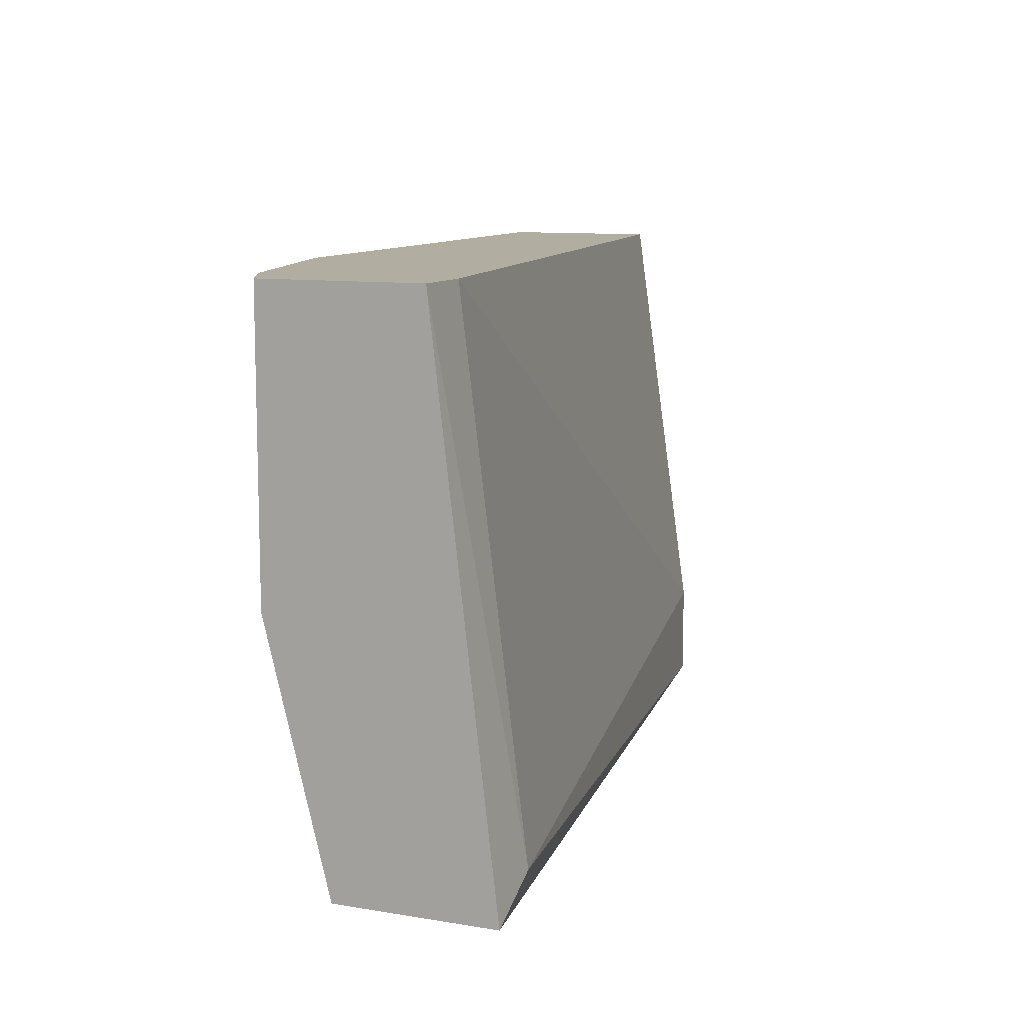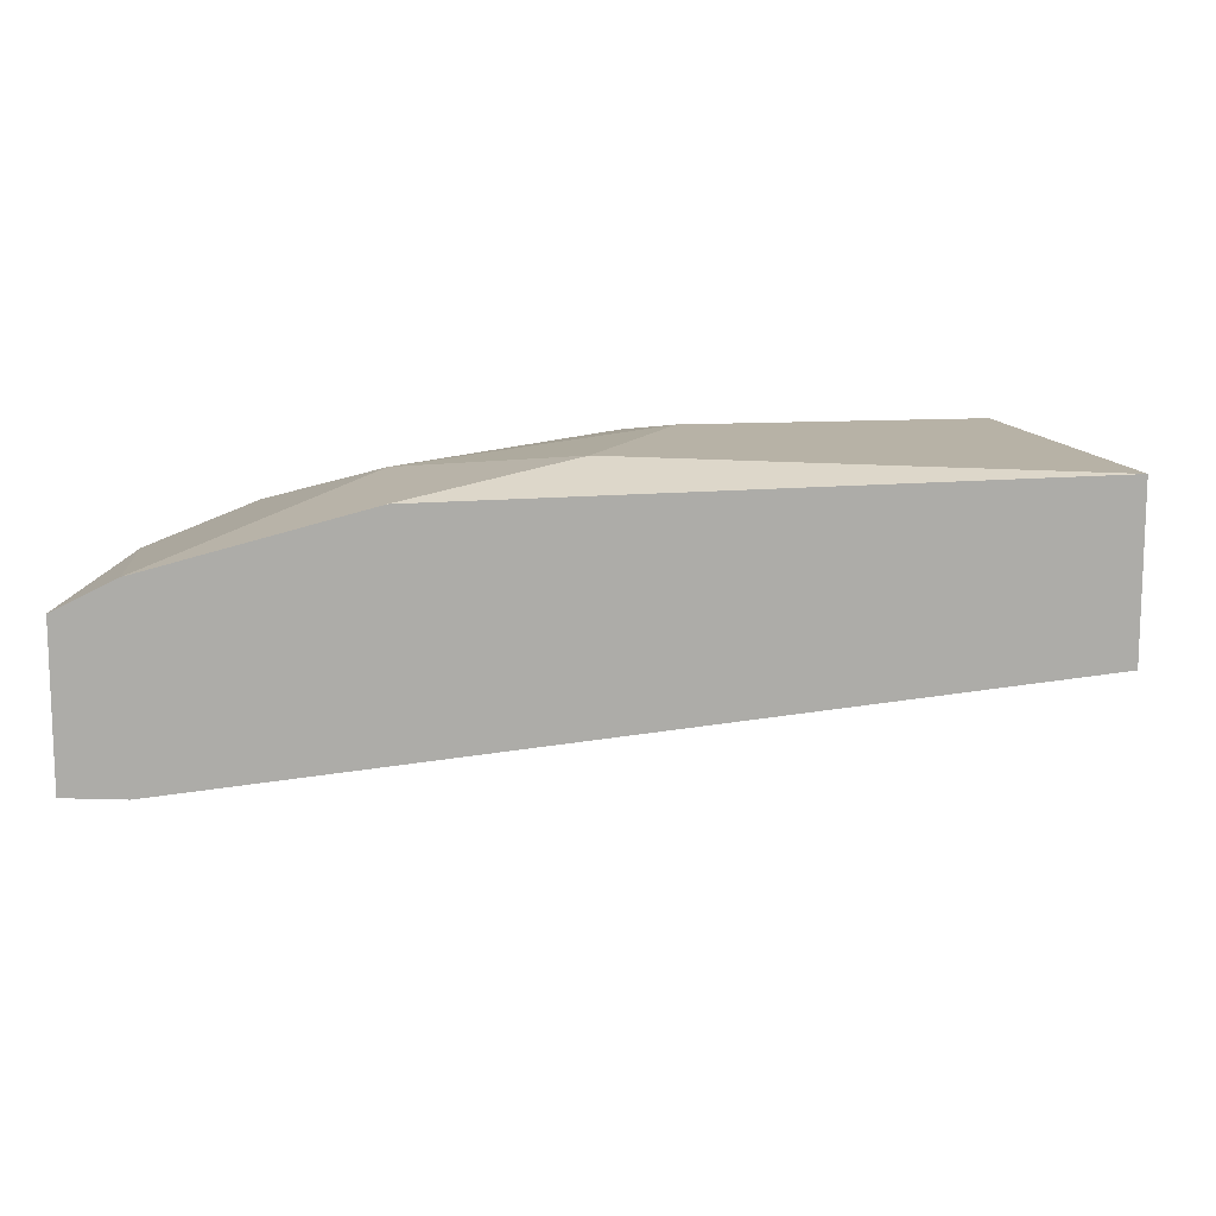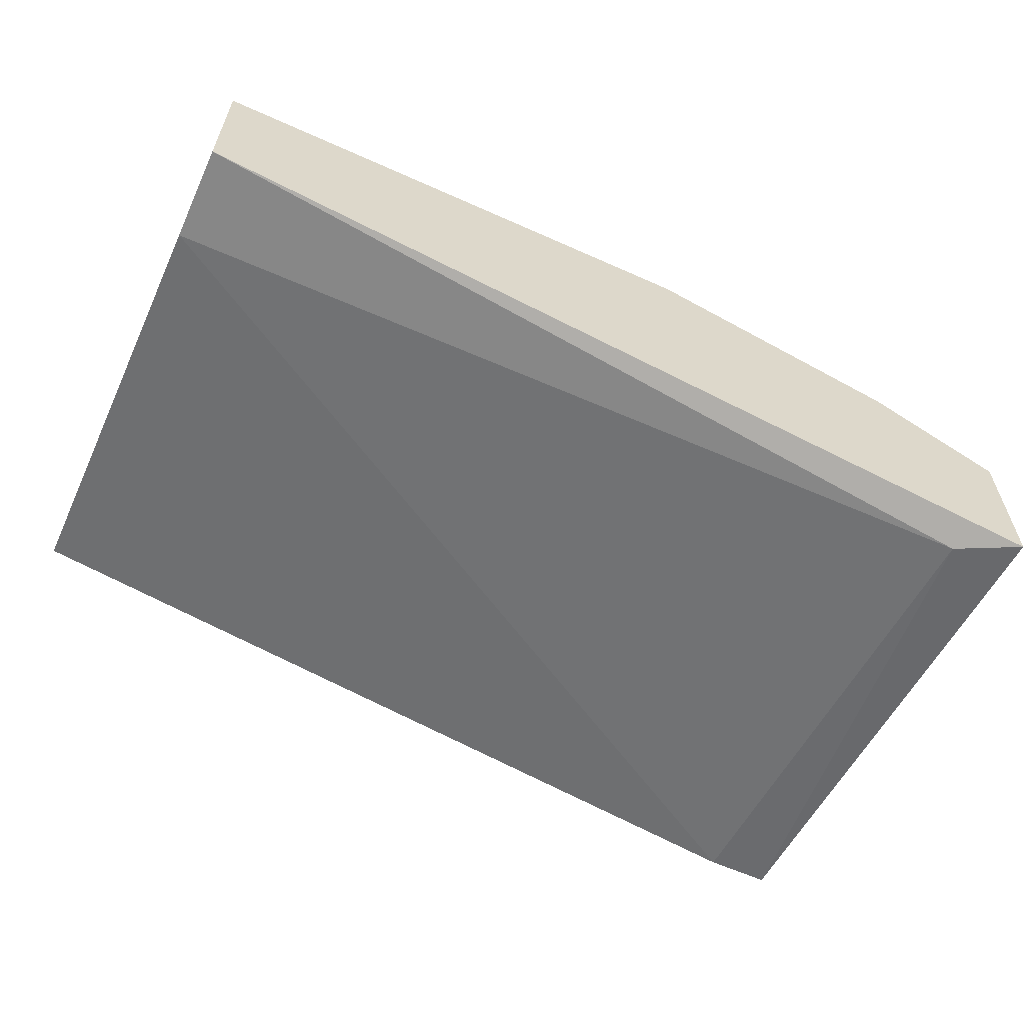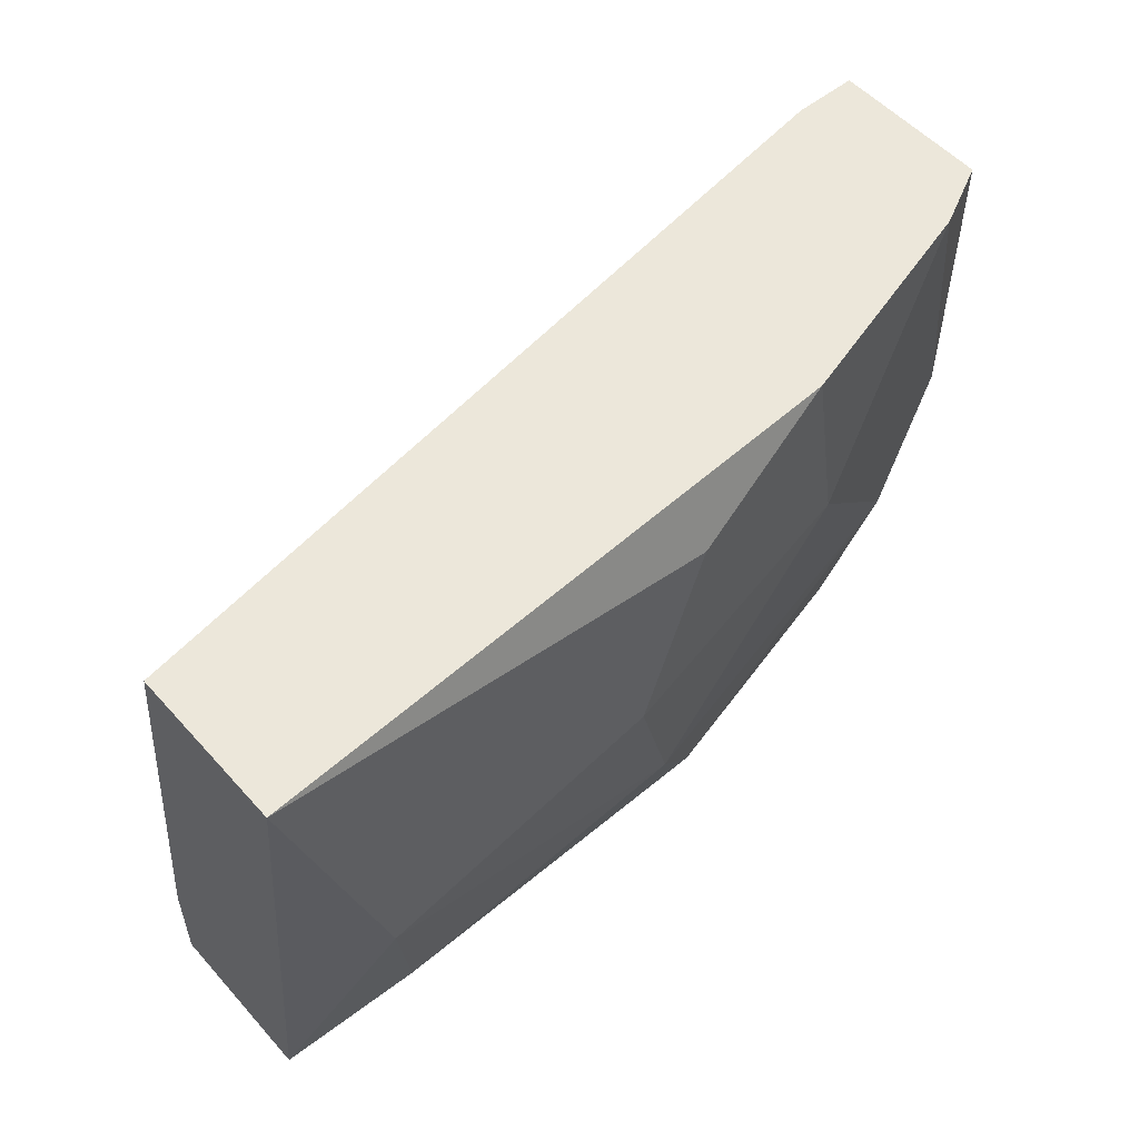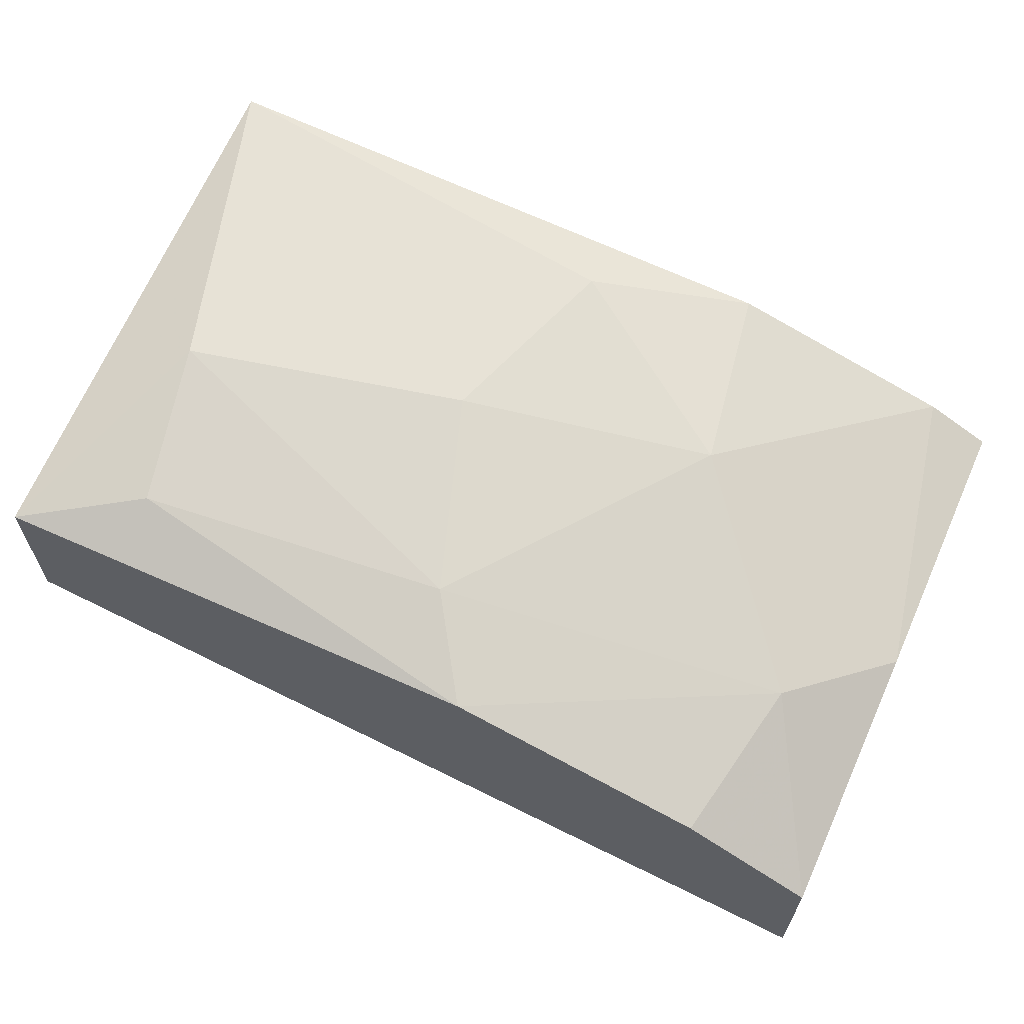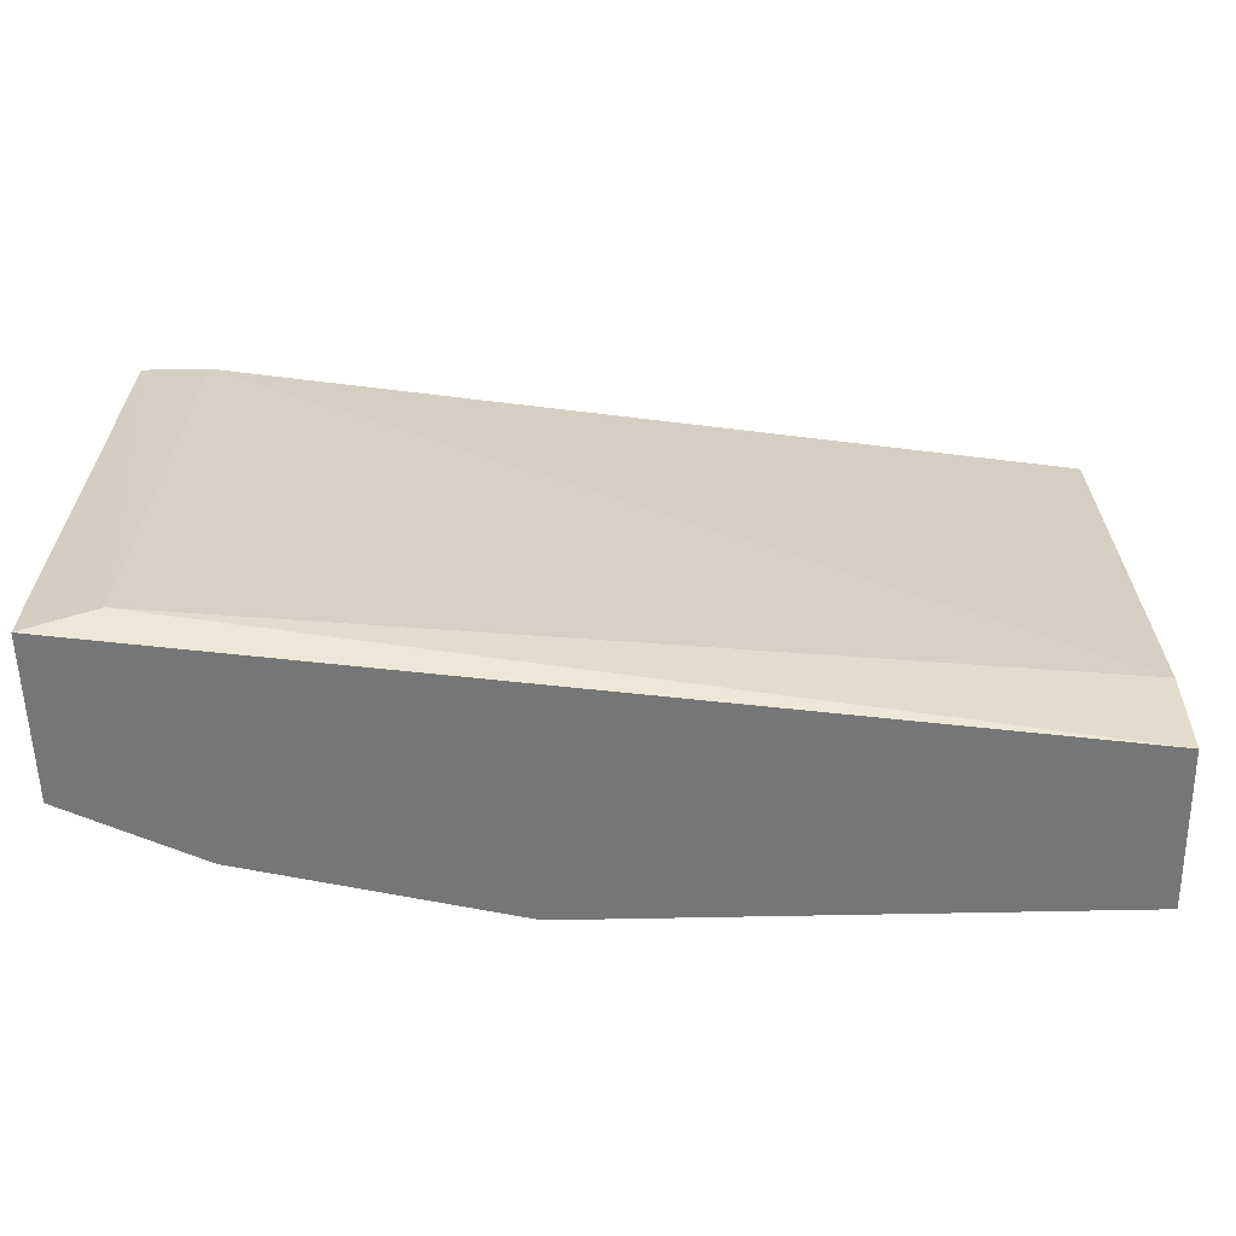
<metadata>
{"format":"obj","ext":"obj","renderer":"f3d","projection":"perspective","resolution":1024,"background":"white","views":[{"elev":10.4,"azim":-67.3,"up":"+Z"},{"elev":12.5,"azim":4.2,"up":"+Y"},{"elev":-60.2,"azim":155.3,"up":"+Y"},{"elev":53.9,"azim":139.2,"up":"+Z"},{"elev":63.1,"azim":-155.6,"up":"+Y"},{"elev":-56.7,"azim":1.3,"up":"+Z"}]}
</metadata>
<code>
v -0.009057 0.02646 0.03583
v -0.009057 0.02042 0.03583
v -0.009057 0.02404 0.01528
v -0.009057 0.018 0.01891
v -0.009057 0.018 0.01528
v -0.04049 0.01316 0.01649
v -0.04049 0.01558 0.03583
v -0.04049 0.02283 0.03583
v -0.02598 0.02525 0.01891
v -0.02598 0.02646 0.03341
v -0.0429 0.01316 0.01528
v -0.0429 0.02162 0.02496
v -0.0429 0.02162 0.03583
v -0.0429 0.01558 0.03583
v -0.0429 0.01921 0.01528
v -0.03806 0.02162 0.01528
v -0.03928 0.02283 0.02133
v -0.02357 0.02646 0.02616
v -0.01389 0.02525 0.0177
v -0.03202 0.02525 0.03583
v -0.0284 0.02404 0.01528
v -0.01269 0.02646 0.02375
v -0.03323 0.02525 0.02858
f 23 12 8
f 11 15 5
f 15 11 14
f 5 15 3
f 2 5 3
f 14 2 1
f 2 3 1
f 15 14 13
f 14 1 13
f 11 5 6
f 14 11 6
f 10 1 22
f 1 3 22
f 3 15 21
f 17 9 21
f 9 17 23
f 5 2 4
f 6 5 4
f 6 4 7
f 2 14 7
f 14 6 7
f 4 2 7
f 1 10 20
f 13 1 20
f 10 23 20
f 10 22 18
f 22 9 18
f 23 10 18
f 9 23 18
f 15 13 12
f 17 15 12
f 23 17 12
f 22 3 19
f 9 22 19
f 3 21 19
f 21 9 19
f 15 17 16
f 21 15 16
f 17 21 16
f 13 20 8
f 20 23 8
f 12 13 8

</code>
